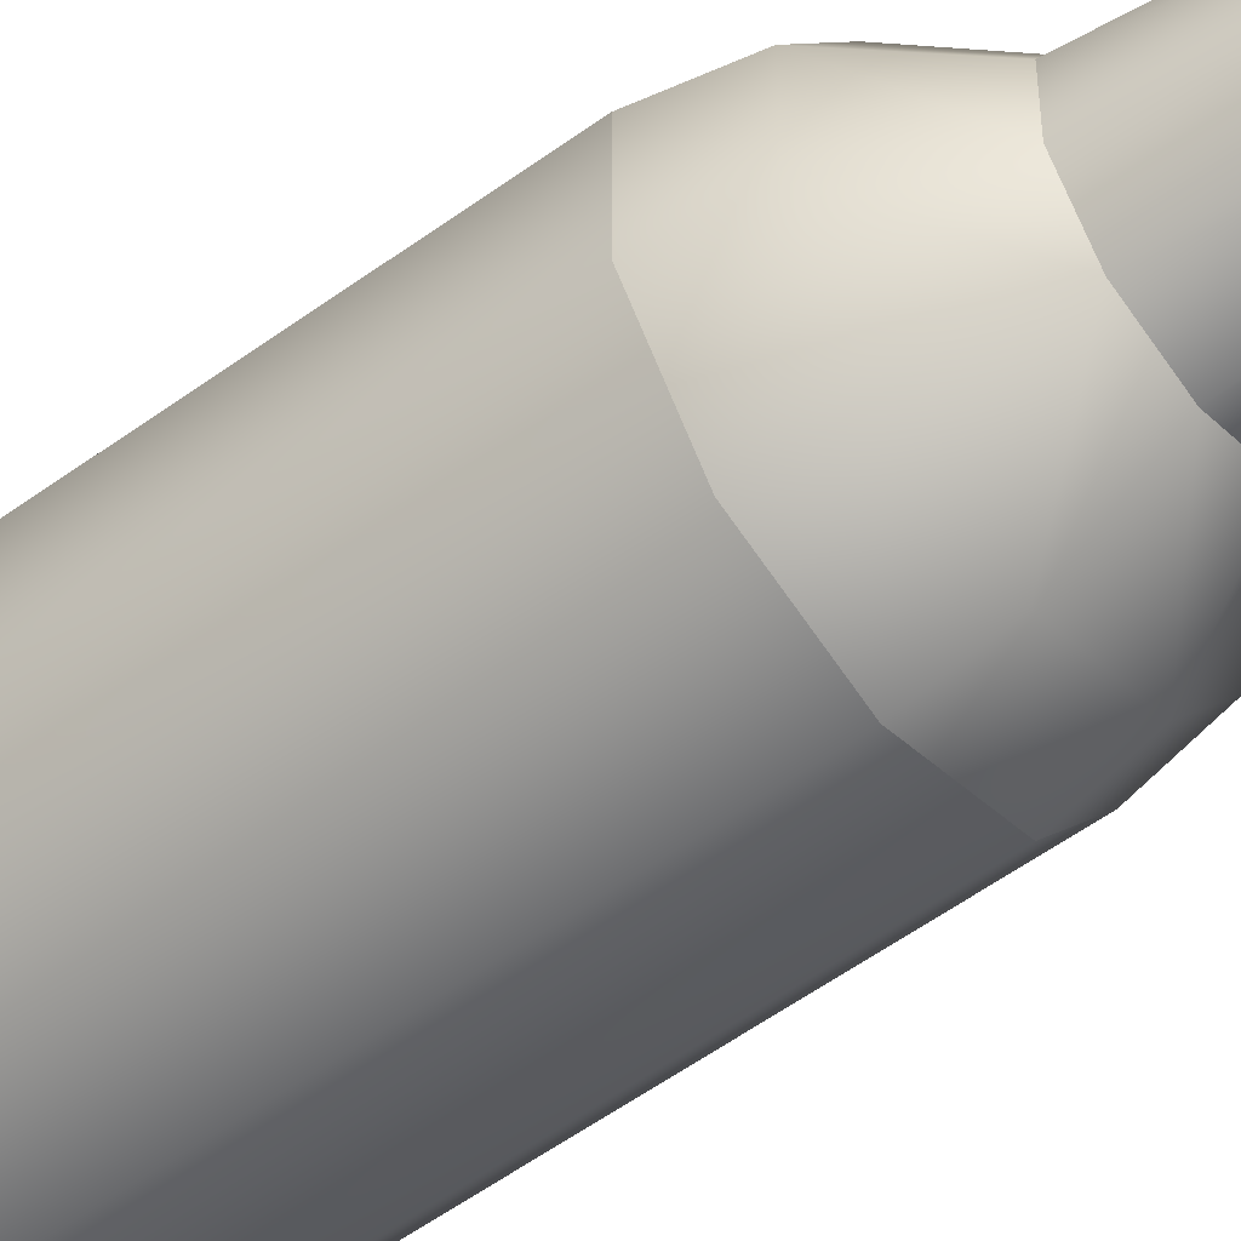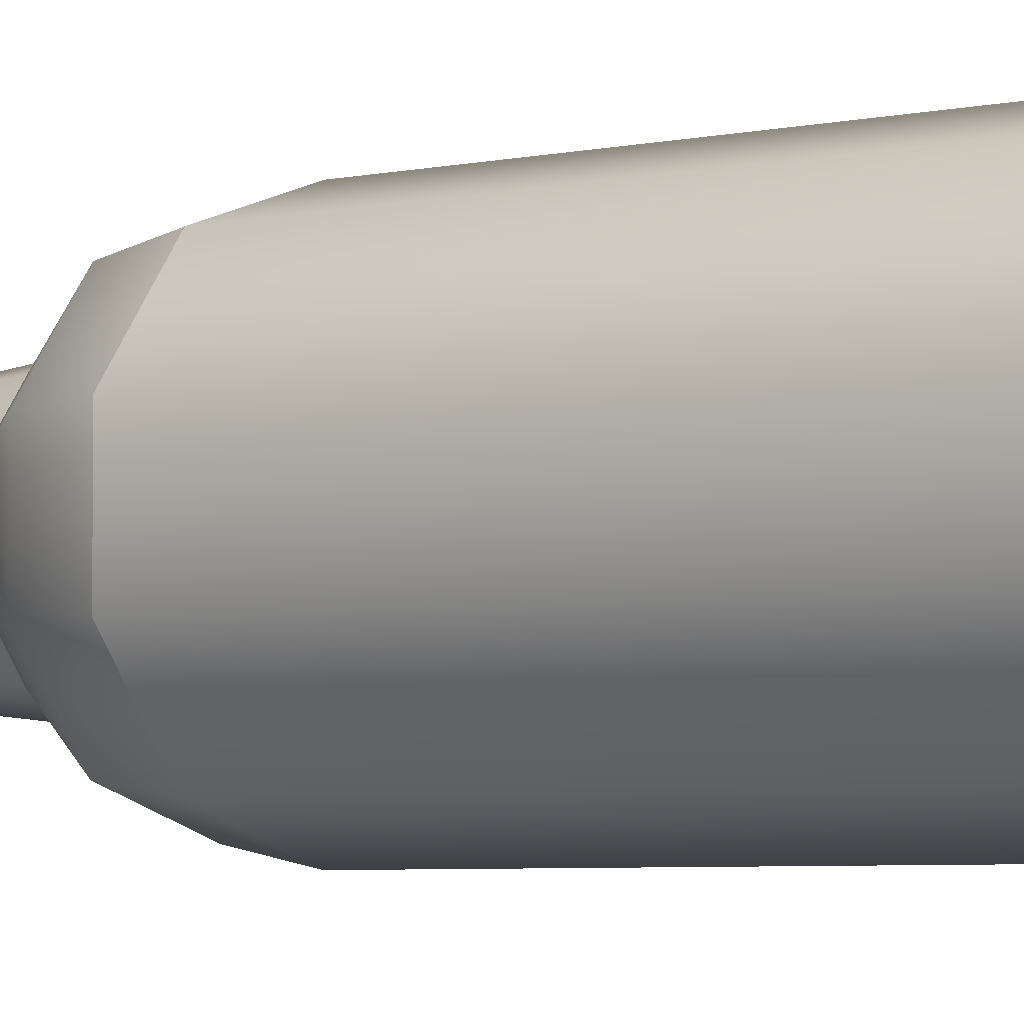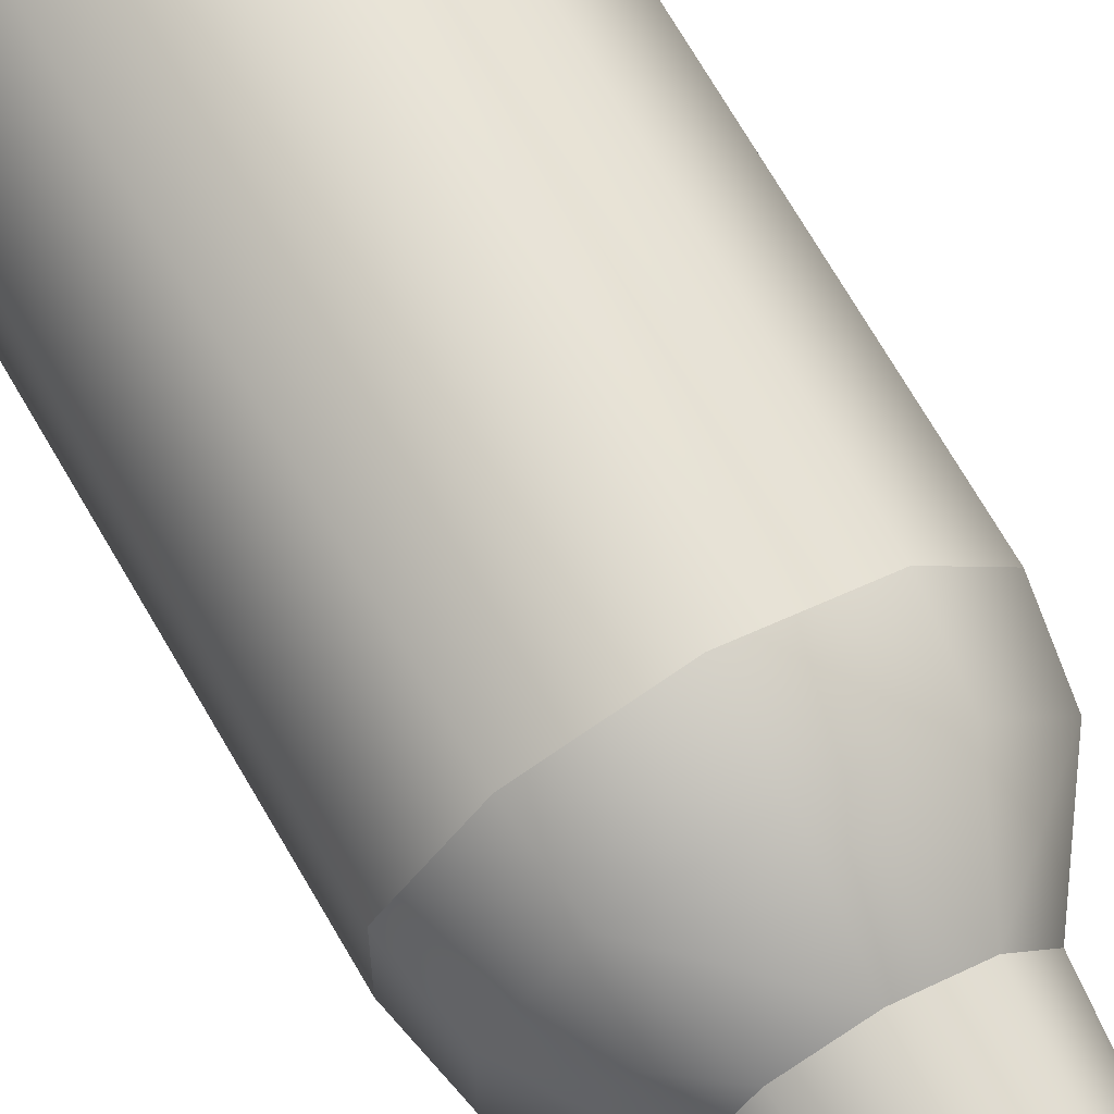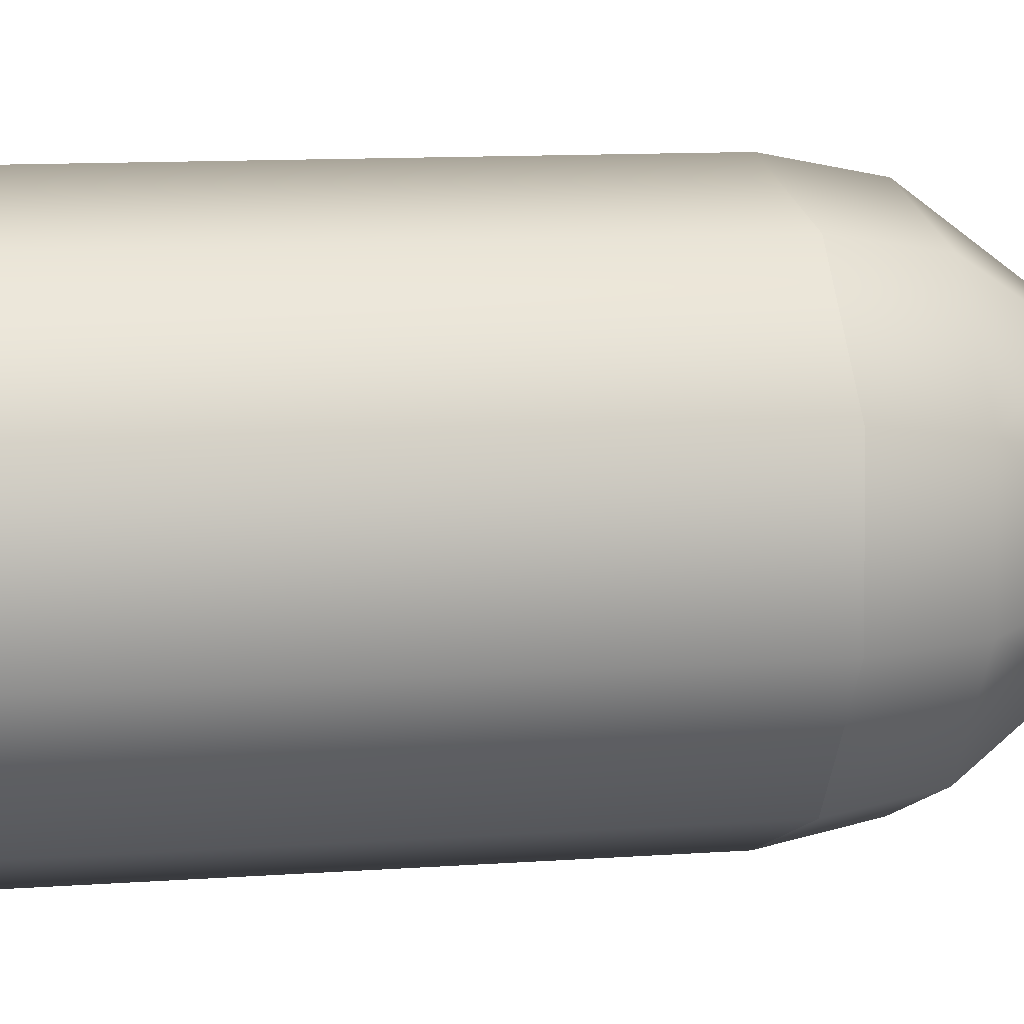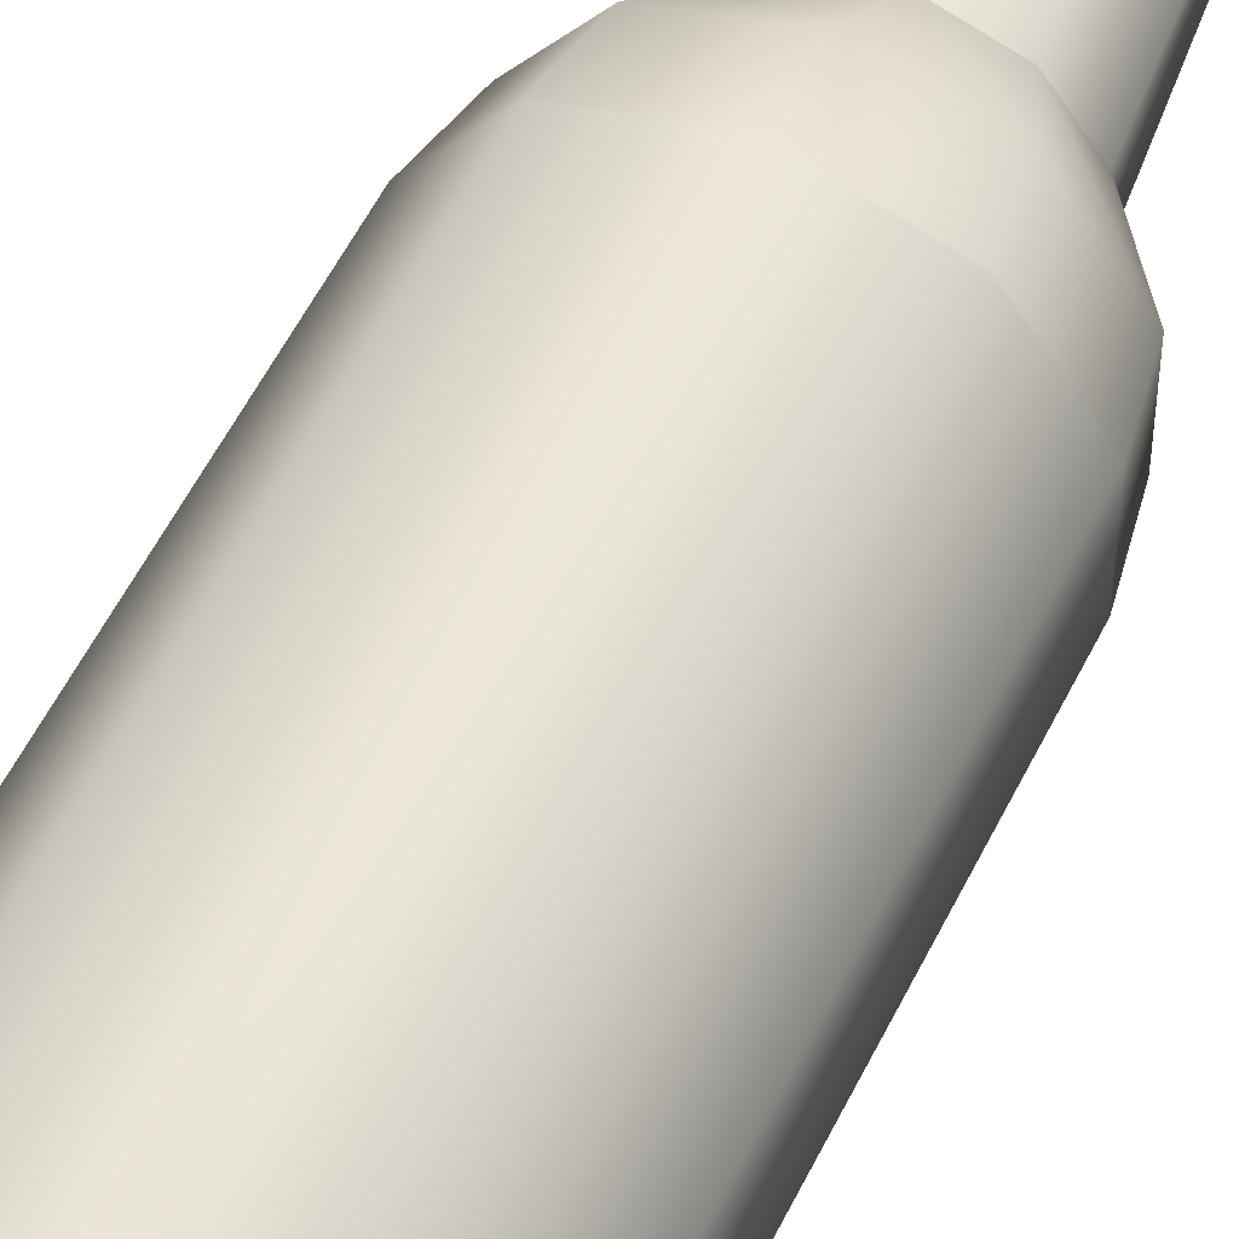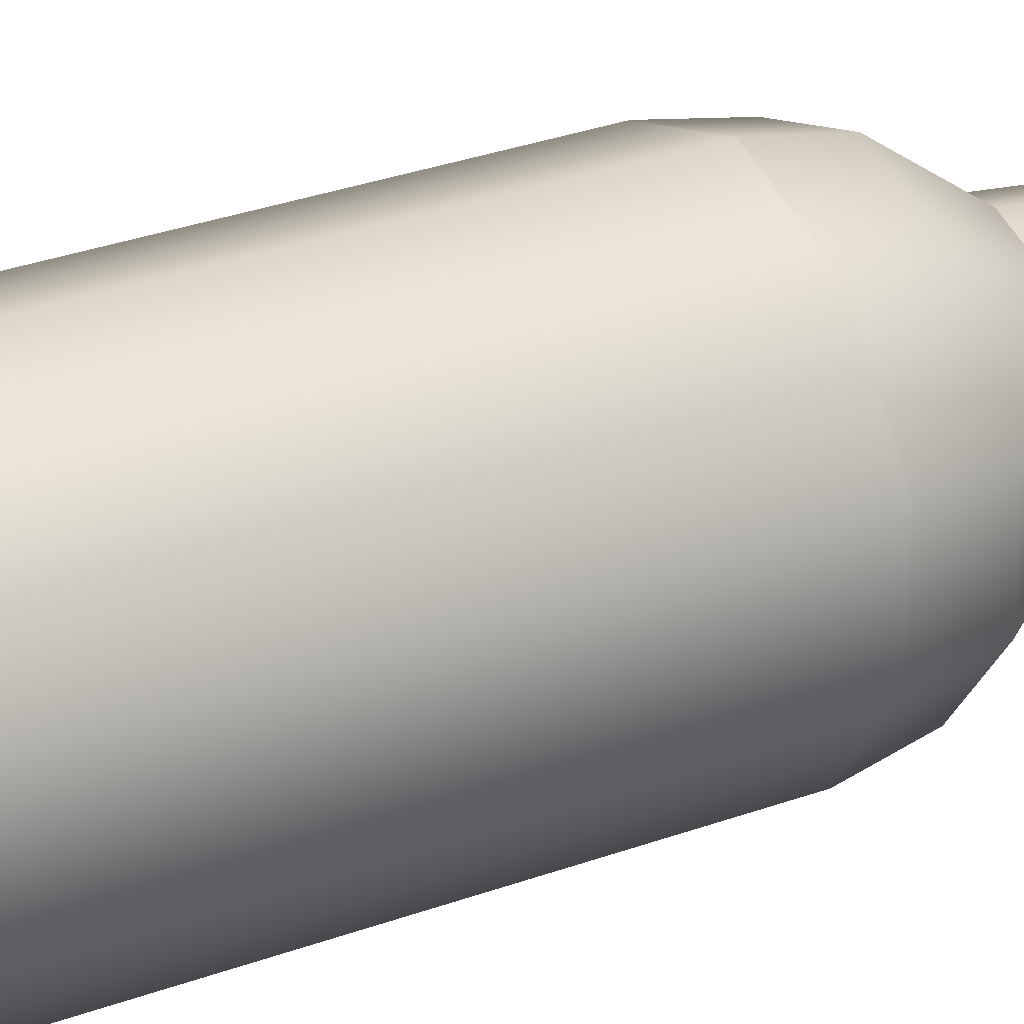
<metadata>
{"format":"obj","ext":"obj","renderer":"f3d","projection":"perspective","resolution":1024,"background":"white","views":[{"elev":-54.6,"azim":127.8,"up":"+Z"},{"elev":-4.1,"azim":-49.6,"up":"+Z"},{"elev":69.5,"azim":150.1,"up":"+Z"},{"elev":6.9,"azim":74.0,"up":"+Z"},{"elev":54.5,"azim":25.7,"up":"+Z"},{"elev":29.2,"azim":61.0,"up":"+Z"}]}
</metadata>
<code>
o Beer_Bottle1_Material_0
v -0 2.014 -0.4261
v 0.2504 0.2275 -0.3447
v -0 0.2275 -0.4261
v 0.2504 2.014 -0.3447
v 0.4052 0.2275 -0.1317
v 0.4052 2.014 -0.1317
v 0.4052 0.2275 0.1317
v 0.4052 2.014 0.1317
v 0.2504 0.2275 0.3447
v 0.4052 0.2275 0.1317
v 0.2504 2.014 0.3447
v -0 0.2275 0.4261
v -0 2.014 0.4261
v -0.2504 0.2275 0.3447
v -0.2504 2.014 0.3447
v -0.4052 0.2275 0.1317
v -0.4052 2.014 0.1317
v -0.4052 0.2275 -0.1317
v 0.3733 2.187 0.1213
v 0.1433 2.388 0.1973
v 0.2307 2.187 0.3175
v -0.4052 2.014 -0.1317
v -0.2504 0.2275 -0.3447
v -0.2504 2.014 -0.3447
v 0.23 0.03331 -0.3166
v -0 2.187 -0.3925
v 0.1433 2.388 -0.1973
v 0.2307 2.187 -0.3175
v 0.3733 2.187 0.1213
v 0.2319 2.388 -0.07536
v 0.2319 2.388 0.07536
v 0.3733 2.187 -0.1213
v -0.2307 2.187 -0.3175
v -0 2.388 -0.2439
v -0.3733 2.187 -0.1213
v -0.1433 2.388 -0.1973
v -0.3733 2.187 0.1213
v -0.2319 2.388 -0.07536
v -0.1433 2.388 0.1973
v -0.2319 2.388 0.07536
v -0 2.187 0.3925
v -0.2307 2.187 0.3175
v -0 2.388 0.2439
v 0.2504 2.014 0.3447
v -0 2.014 0.4261
v -0.2504 2.014 0.3447
v -0.4052 2.014 0.1317
v -0.4052 2.014 -0.1317
v -0.2504 2.014 -0.3447
v -0 2.014 -0.4261
v 0.2504 2.014 -0.3447
v 0.4052 2.014 -0.1317
v 0.4052 2.014 0.1317
v 0.4052 2.014 0.1317
v 0.09492 3.176 0.1307
v -0 2.388 0.2439
v 0.1433 2.388 0.1973
v -0.1536 3.176 0.0499
v -0.2319 2.388 -0.07536
v -0.2319 2.388 0.07536
v -0.09492 3.176 -0.1307
v -0.1433 2.388 -0.1973
v -0 3.176 0.1615
v -0.1433 2.388 0.1973
v 0.1536 3.176 -0.04991
v 0.2319 2.388 0.07536
v 0.2319 2.388 -0.07536
v -0 2.388 -0.2439
v -0.09492 3.176 0.1307
v 0.1536 3.176 0.0499
v 0.2319 2.388 0.07536
v 0.1536 3.176 0.0499
v 0.1109 3.198 0.1526
v 0.09492 3.176 0.1307
v 0.09492 3.176 -0.1307
v 0.1433 2.388 -0.1973
v -0 3.198 -0.1886
v 0.09259 3.322 -0.1274
v 0.1109 3.198 -0.1526
v 0.09492 3.176 -0.1307
v -0 3.198 -0.1886
v 0.1109 3.198 -0.1526
v -0.1536 3.176 0.0499
v -0.1794 3.198 -0.05829
v -0.1536 3.176 -0.04991
v -0 3.198 0.1886
v -0 3.176 0.1615
v 0.1536 3.176 -0.04991
v 0.1794 3.198 -0.05829
v -0.09492 3.176 -0.1307
v -0.1109 3.198 -0.1526
v -0.09492 3.176 0.1307
v -0.1109 3.198 0.1526
v 0.1794 3.198 0.05829
v -0 3.176 -0.1615
v -0.1794 3.198 0.05829
v -0.1498 3.322 0.04867
v -0.1671 3.322 -0.05428
v -0.1498 3.322 -0.04868
v -0.1794 3.198 0.05829
v -0.1498 3.322 -0.04868
v -0.1794 3.198 -0.05829
v 0.1109 3.198 0.1526
v -0 3.322 0.1575
v -0 3.198 0.1886
v 0.1498 3.322 -0.04868
v 0.1794 3.198 -0.05829
v -0.09259 3.322 -0.1274
v -0.1109 3.198 -0.1526
v -0.09259 3.322 0.1274
v -0.1109 3.198 0.1526
v 0.1794 3.198 0.05829
v 0.1498 3.322 0.04867
v -0 3.322 -0.1575
v -0.1498 3.322 0.04867
v 0.1498 3.322 0.04867
v 0.09258 3.322 0.1274
v 0.1032 3.322 0.1421
v -0 3.402 0.1673
v -0 3.322 0.1756
v 0.09258 3.322 0.1274
v -0 3.322 0.1756
v -0 3.322 0.1575
v 0.1498 3.322 -0.04868
v 0.1032 3.322 -0.1421
v 0.1671 3.322 -0.05428
v -0.09259 3.322 -0.1274
v -0.1032 3.322 -0.1421
v -0.1032 3.322 0.1421
v -0.09259 3.322 0.1274
v 0.1671 3.322 0.05428
v 0.1498 3.322 0.04867
v -0 3.322 -0.1575
v -0 3.322 -0.1757
v -0.1671 3.322 0.05428
v 0.1032 3.322 0.1421
v 0.09259 3.322 -0.1274
v 0.09831 3.402 0.1353
v 0.1591 3.402 -0.05169
v -0 3.402 0.1673
v 0.1032 3.322 -0.1421
v 0.1591 3.402 -0.05169
v 0.1671 3.322 -0.05428
v -0.1671 3.322 -0.05428
v -0.09831 3.402 -0.1353
v -0.1032 3.322 -0.1421
v -0.09831 3.402 0.1353
v -0.1032 3.322 0.1421
v 0.1591 3.402 0.05168
v 0.1671 3.322 0.05428
v -0 3.402 -0.1673
v -0 3.322 -0.1757
v -0.1591 3.402 0.05168
v -0.1671 3.322 0.05428
v 0.1671 3.322 0.05428
v 0.09831 3.402 0.1353
v 0.09831 3.402 -0.1353
v -0.1591 3.402 -0.05169
v 0.3261 0.01874 -0.106
v 0.3261 0.01874 0.106
v -0 0.07814 0
v -0.23 0.03331 -0.3166
v -0.3722 0.03331 -0.1209
v -0.3722 0.03331 0.1209
v -0.23 0.03331 0.3166
v -0 0.03331 0.3913
v 0.23 0.03331 0.3166
v 0.3722 0.03331 0.1209
v -0 0.03331 -0.3913
v 0.3722 0.03331 -0.1209
v 0.2016 0.01874 -0.2774
v -0 0.03331 -0.3913
v 0.23 0.03331 -0.3166
v 0.3722 0.03331 -0.1209
v 0.3722 0.03331 0.1209
v 0.23 0.03331 0.3166
v 0.2016 0.01874 0.2774
v -0 0.03331 0.3913
v -0 0.01874 0.3429
v -0.2016 0.01874 0.2774
v -0.23 0.03331 0.3166
v -0.3261 0.01874 0.106
v -0.3722 0.03331 0.1209
v -0.3722 0.03331 -0.1209
v -0.3261 0.01874 -0.106
v -0.23 0.03331 -0.3166
v -0.2016 0.01874 -0.2774
v 0 0.01874 -0.3429
v -0 3.176 -0.1615
v 0.09831 3.402 -0.1353
v -0.09831 3.402 0.1353
v -0.1591 3.402 0.05168
v -0 3.402 -0.1673
v -0.1591 3.402 -0.05169
v -0.09831 3.402 -0.1353
v 0.4052 2.014 0.1317
v 0.2319 2.388 0.07536
v -0.1536 3.176 -0.04991
v 0.1536 3.176 0.0499
v 0.1794 3.198 0.05829
v 0.1591 3.402 0.05168
v 0.1591 3.402 0.05168
v 0.3722 0.03331 0.1209
v 0.3722 0.03331 0.1209
f 1 2 3
f 4 5 2
f 6 7 5
f 8 9 10
f 11 12 9
f 13 14 12
f 15 16 14
f 17 18 16
f 19 20 21
f 22 23 18
f 24 3 23
f 5 25 2
f 26 27 28
f 29 30 31
f 32 27 30
f 33 34 26
f 35 36 33
f 37 38 35
f 37 39 40
f 41 39 42
f 21 43 41
f 44 41 45
f 45 42 46
f 46 37 47
f 47 35 48
f 48 33 49
f 49 26 50
f 51 32 52
f 52 29 53
f 50 28 51
f 54 21 44
f 55 56 57
f 58 59 60
f 59 61 62
f 63 64 56
f 65 66 67
f 61 68 62
f 69 60 64
f 70 57 71
f 72 73 74
f 75 67 76
f 77 78 79
f 80 81 82
f 83 84 85
f 74 86 87
f 88 82 89
f 90 84 91
f 92 86 93
f 88 94 72
f 95 91 81
f 92 96 83
f 97 98 99
f 100 101 102
f 103 104 105
f 79 106 107
f 102 108 109
f 105 110 111
f 112 106 113
f 109 114 77
f 100 110 115
f 103 116 117
f 118 119 120
f 121 122 123
f 124 125 126
f 127 98 128
f 123 129 130
f 124 131 132
f 133 128 134
f 130 135 97
f 132 136 121
f 133 125 137
f 138 139 140
f 141 142 143
f 144 145 146
f 120 147 148
f 143 149 150
f 146 151 152
f 148 153 154
f 155 156 118
f 152 157 141
f 154 158 144
f 159 160 161
f 3 162 23
f 23 163 18
f 18 164 16
f 16 165 14
f 12 165 166
f 12 167 9
f 10 167 168
f 3 25 169
f 7 170 5
f 171 172 173
f 159 173 174
f 160 174 175
f 160 176 177
f 177 178 179
f 180 178 181
f 182 181 183
f 182 184 185
f 185 186 187
f 187 172 188
f 187 188 161
f 180 182 161
f 160 177 161
f 188 171 161
f 182 185 161
f 177 179 161
f 171 159 161
f 185 187 161
f 179 180 161
f 189 76 68
f 140 190 191
f 192 190 193
f 194 193 195
f 1 4 2
f 4 6 5
f 6 196 7
f 8 11 9
f 11 13 12
f 13 15 14
f 15 17 16
f 17 22 18
f 19 197 20
f 22 24 23
f 24 1 3
f 5 170 25
f 26 34 27
f 29 32 30
f 32 28 27
f 33 36 34
f 35 38 36
f 37 40 38
f 37 42 39
f 41 43 39
f 21 20 43
f 44 21 41
f 45 41 42
f 46 42 37
f 47 37 35
f 48 35 33
f 49 33 26
f 51 28 32
f 52 32 29
f 50 26 28
f 54 19 21
f 55 63 56
f 58 198 59
f 59 198 61
f 63 69 64
f 65 199 66
f 61 189 68
f 69 58 60
f 70 55 57
f 72 94 73
f 75 65 67
f 77 114 78
f 80 95 81
f 83 96 84
f 74 73 86
f 88 80 82
f 90 85 84
f 92 87 86
f 88 89 94
f 95 90 91
f 92 93 96
f 97 135 98
f 100 115 101
f 103 117 104
f 79 78 106
f 102 101 108
f 105 104 110
f 112 107 106
f 109 108 114
f 100 111 110
f 103 200 116
f 118 156 119
f 121 136 122
f 124 137 125
f 127 99 98
f 123 122 129
f 124 126 131
f 133 127 128
f 130 129 135
f 132 131 136
f 133 134 125
f 138 201 139
f 141 157 142
f 144 158 145
f 120 119 147
f 143 142 149
f 146 145 151
f 148 147 153
f 155 202 156
f 152 151 157
f 154 153 158
f 3 169 162
f 23 162 163
f 18 163 164
f 16 164 165
f 12 14 165
f 12 166 167
f 10 9 167
f 3 2 25
f 7 203 170
f 171 188 172
f 159 171 173
f 160 159 174
f 160 204 176
f 177 176 178
f 180 179 178
f 182 180 181
f 182 183 184
f 185 184 186
f 187 186 172
f 189 75 76
f 140 139 190
f 192 191 190
f 194 192 193

</code>
